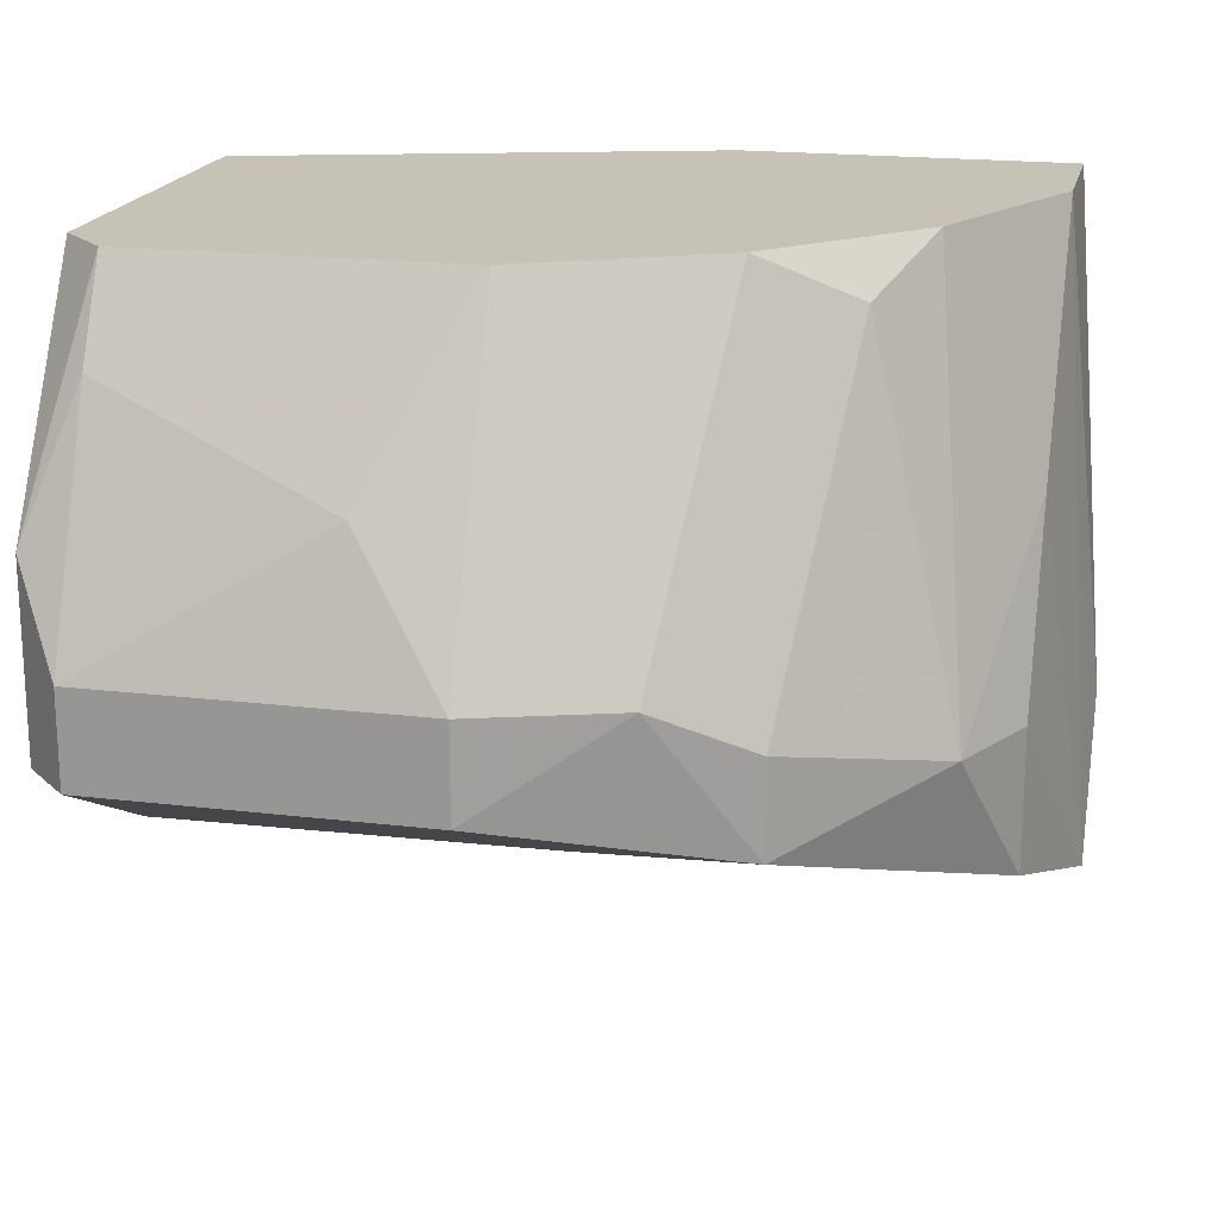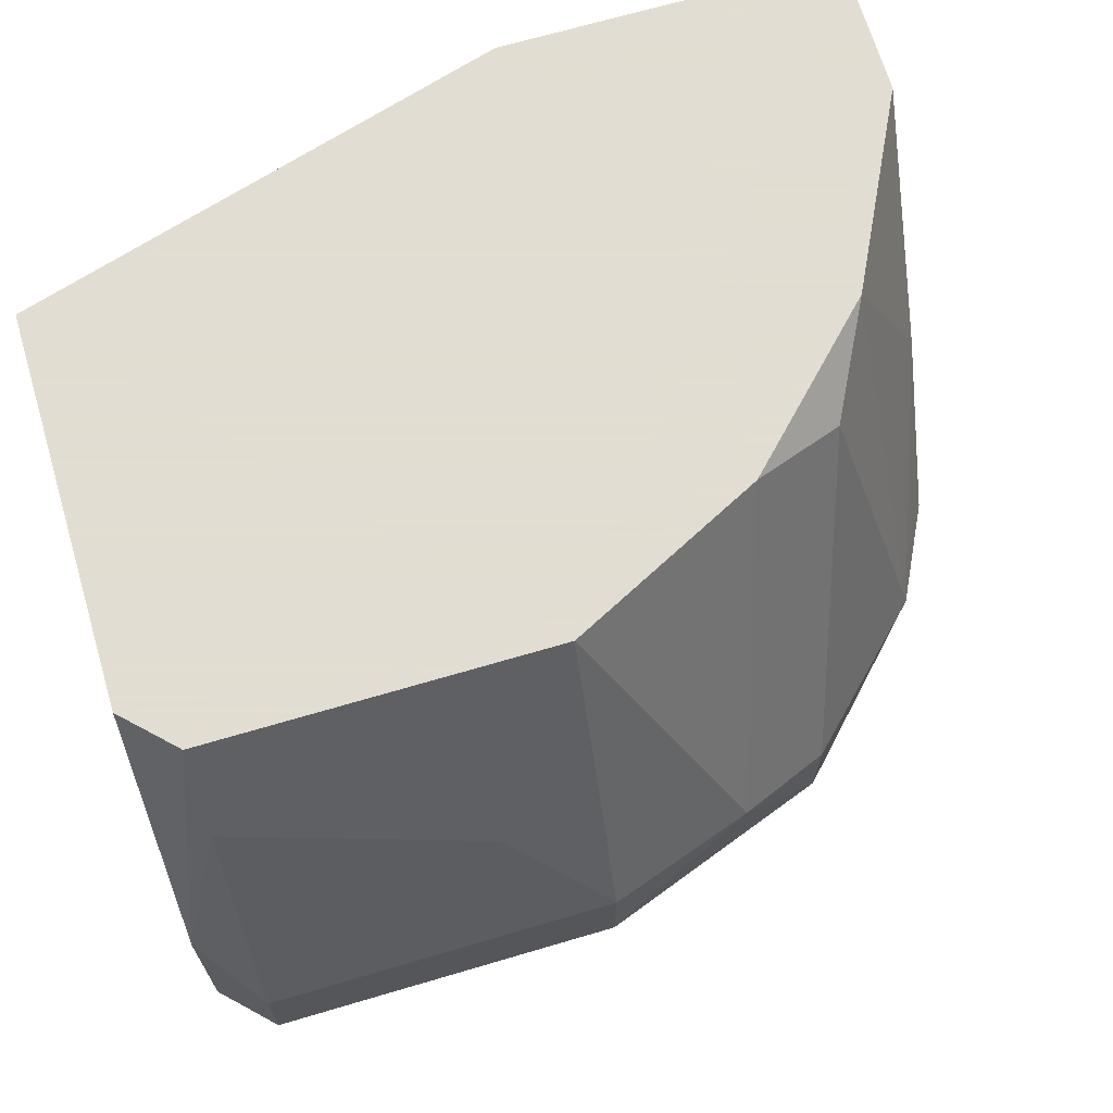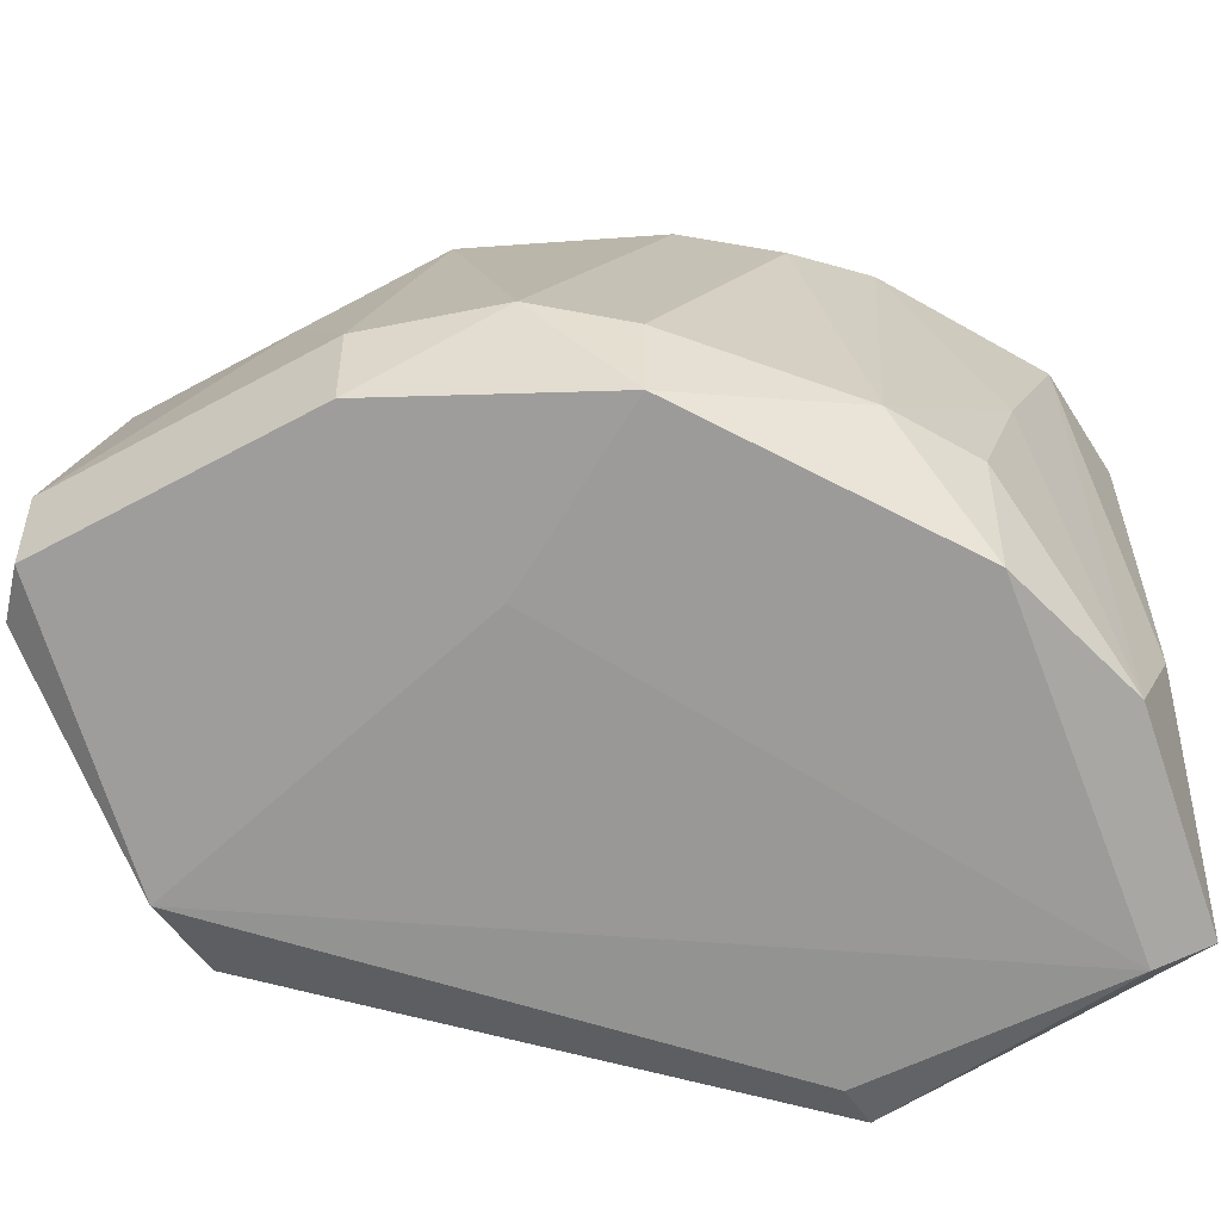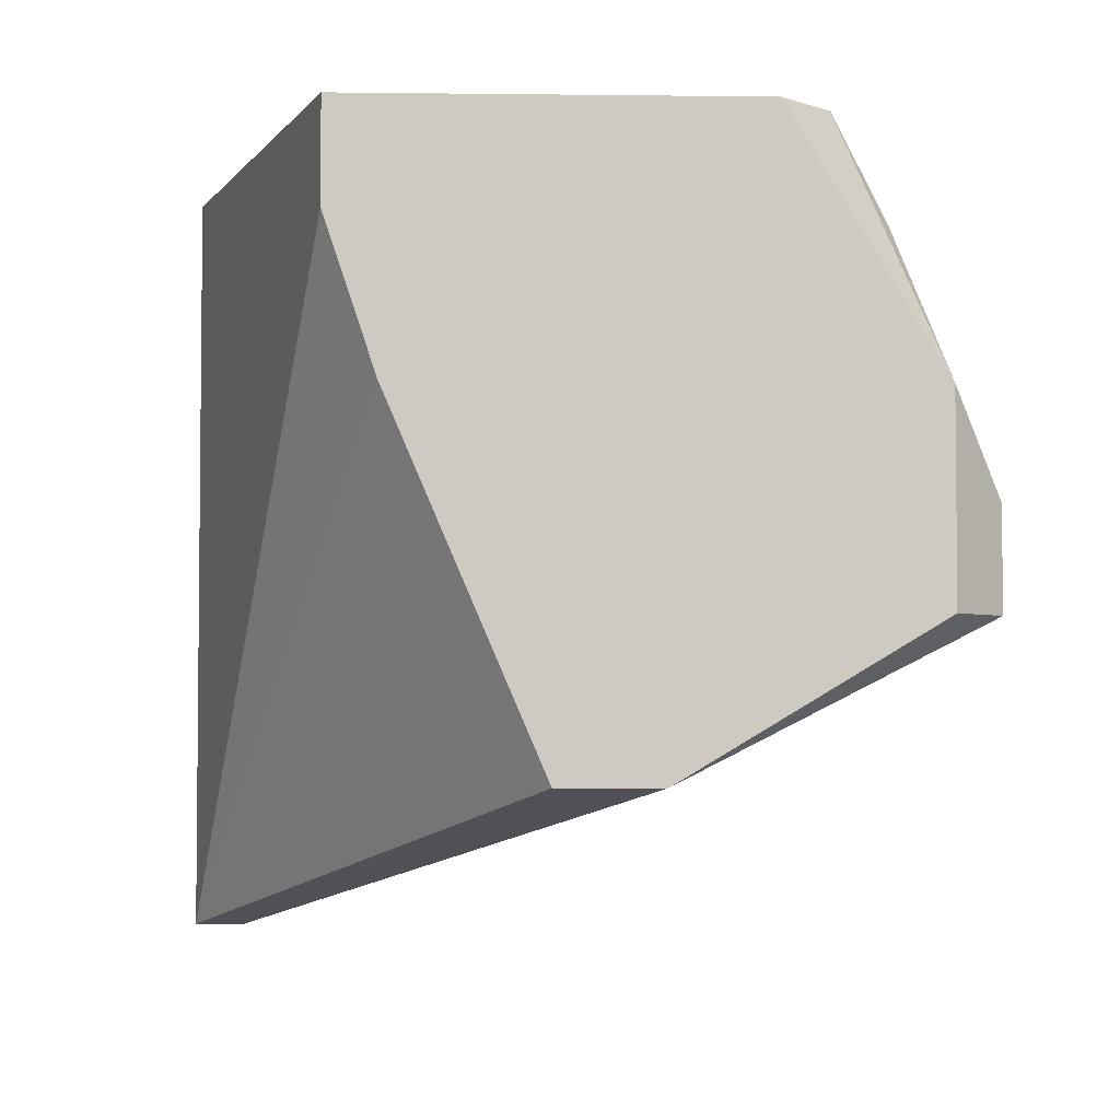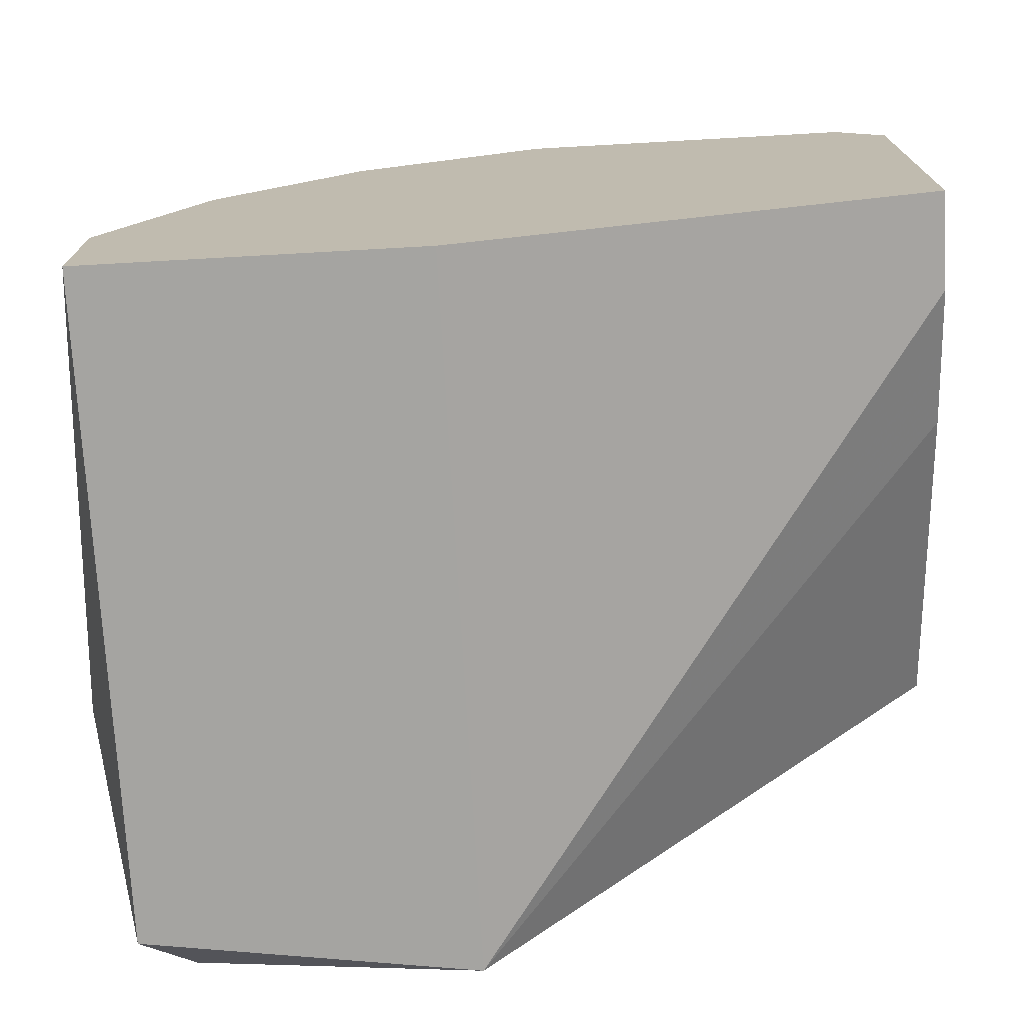
<metadata>
{"format":"obj","ext":"obj","renderer":"f3d","projection":"perspective","resolution":1024,"background":"white","views":[{"elev":18.9,"azim":-167.1,"up":"+Z"},{"elev":68.1,"azim":163.5,"up":"+Z"},{"elev":-51.0,"azim":-148.9,"up":"+Z"},{"elev":-3.8,"azim":87.7,"up":"+Z"},{"elev":-73.3,"azim":3.2,"up":"+Y"}]}
</metadata>
<code>
v -0.01791 0.02206 -0.0105
v -0.01791 0.03365 -0.002761
v -0.01017 0.02076 0.00884
v -0.01017 0.02076 -0.0105
v -0.01017 0.02206 -0.0105
v -0.0192 0.0285 0.002393
v -0.0192 0.02076 0.00884
v -0.0192 0.02076 -0.009206
v -0.0192 0.02463 0.00884
v -0.0192 0.03107 -0.002761
v -0.0192 0.03107 -0.006628
v -0.01662 0.02979 0.00884
v -0.01404 0.03752 -0.001472
v -0.01404 0.03752 -0.00405
v -0.01146 0.03881 -0.000185
v -0.005022 0.03881 0.003682
v -0.008885 0.03494 -0.005339
v 0.002717 0.03236 -0.006628
v 0.002717 0.02463 0.00884
v 0.002717 0.02463 0.00626
v 0.002717 0.02979 -0.006628
v 0.002717 0.03881 -0.002761
v 0.002717 0.03881 0.002393
v 0.002717 0.02592 0.002393
v 0.002717 0.03494 0.00884
v 0.001427 0.03623 0.00884
v 0.001427 0.0401 -0.002761
v 0.001427 0.0401 -0.000185
v 0.001427 0.03752 0.00626
v -0.007597 0.03623 0.00884
v -0.007597 0.0401 -0.002761
v -0.007597 0.0401 -0.000185
v -0.02049 0.02463 -0.00405
v -0.02049 0.02721 -0.007917
v -0.01533 0.03236 0.007549
v -0.01275 0.03365 0.00884
f 11 14 17
f 7 19 30
f 4 7 8
f 30 19 25
f 19 21 25
f 7 30 12
f 4 19 3
f 19 7 3
f 7 4 3
f 21 4 18
f 25 21 18
f 28 27 31
f 8 34 1
f 4 8 1
f 34 11 1
f 19 4 20
f 21 19 20
f 28 31 32
f 27 28 23
f 25 18 23
f 6 12 2
f 11 2 14
f 2 13 14
f 13 2 35
f 2 12 35
f 12 6 9
f 7 12 9
f 6 34 9
f 23 28 29
f 8 7 33
f 34 8 33
f 7 9 33
f 9 34 33
f 30 32 15
f 32 31 15
f 14 13 15
f 31 14 15
f 12 30 36
f 13 35 36
f 35 12 36
f 30 15 36
f 15 13 36
f 18 27 22
f 27 23 22
f 23 18 22
f 4 21 24
f 20 4 24
f 21 20 24
f 28 32 16
f 32 30 16
f 30 29 16
f 29 28 16
f 18 4 5
f 4 1 5
f 1 18 5
f 30 25 26
f 25 23 26
f 29 30 26
f 23 29 26
f 34 6 10
f 11 34 10
f 6 2 10
f 2 11 10
f 27 18 17
f 31 27 17
f 1 11 17
f 18 1 17
f 14 31 17

</code>
